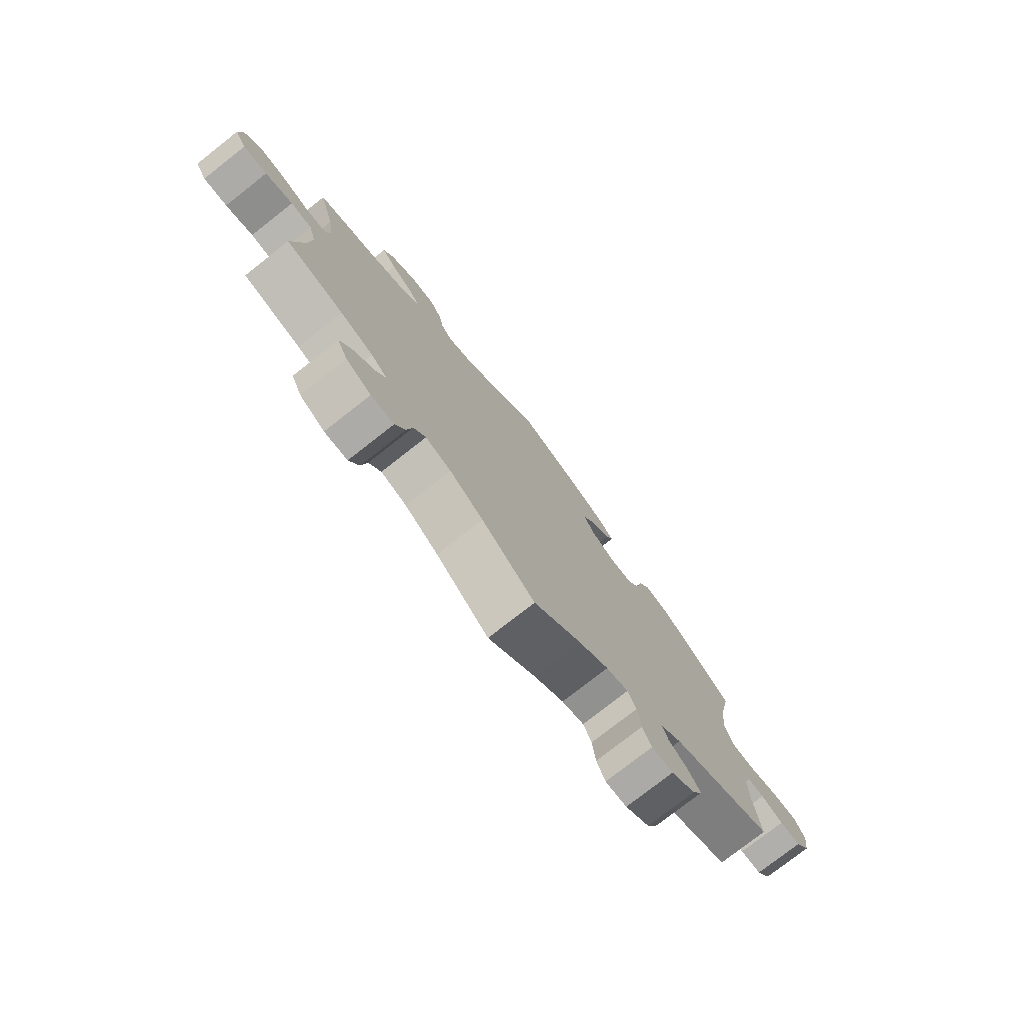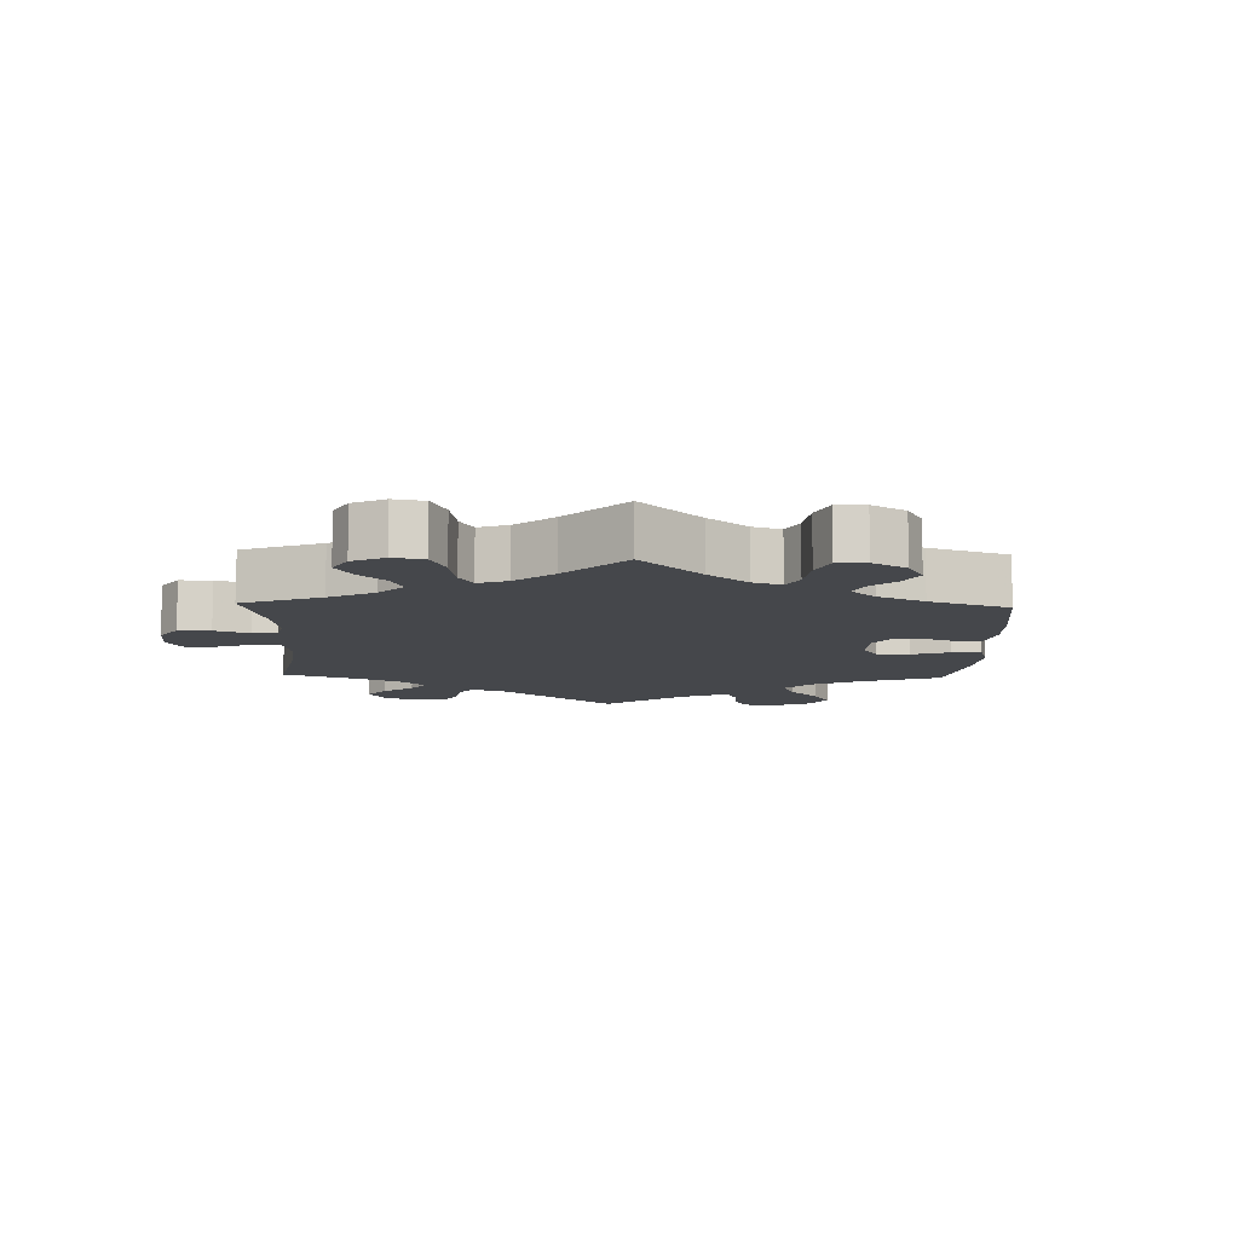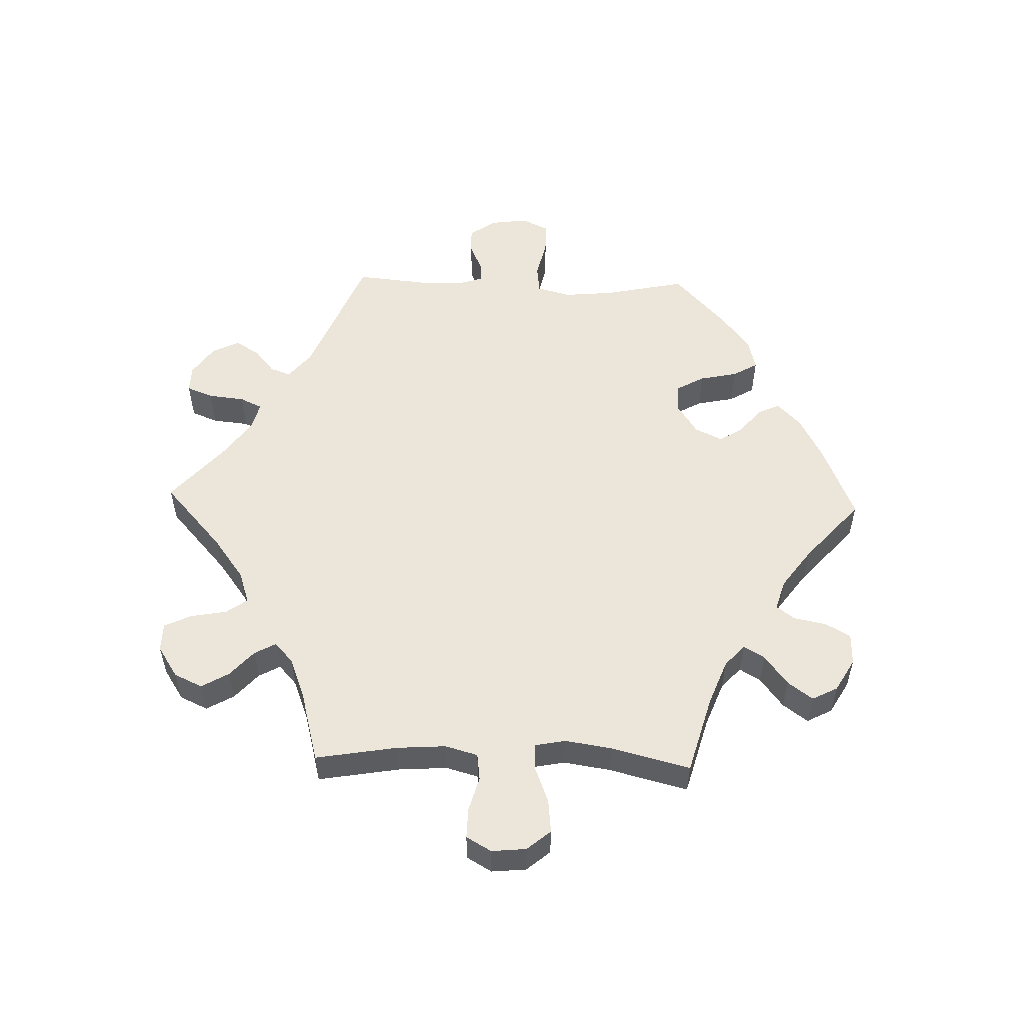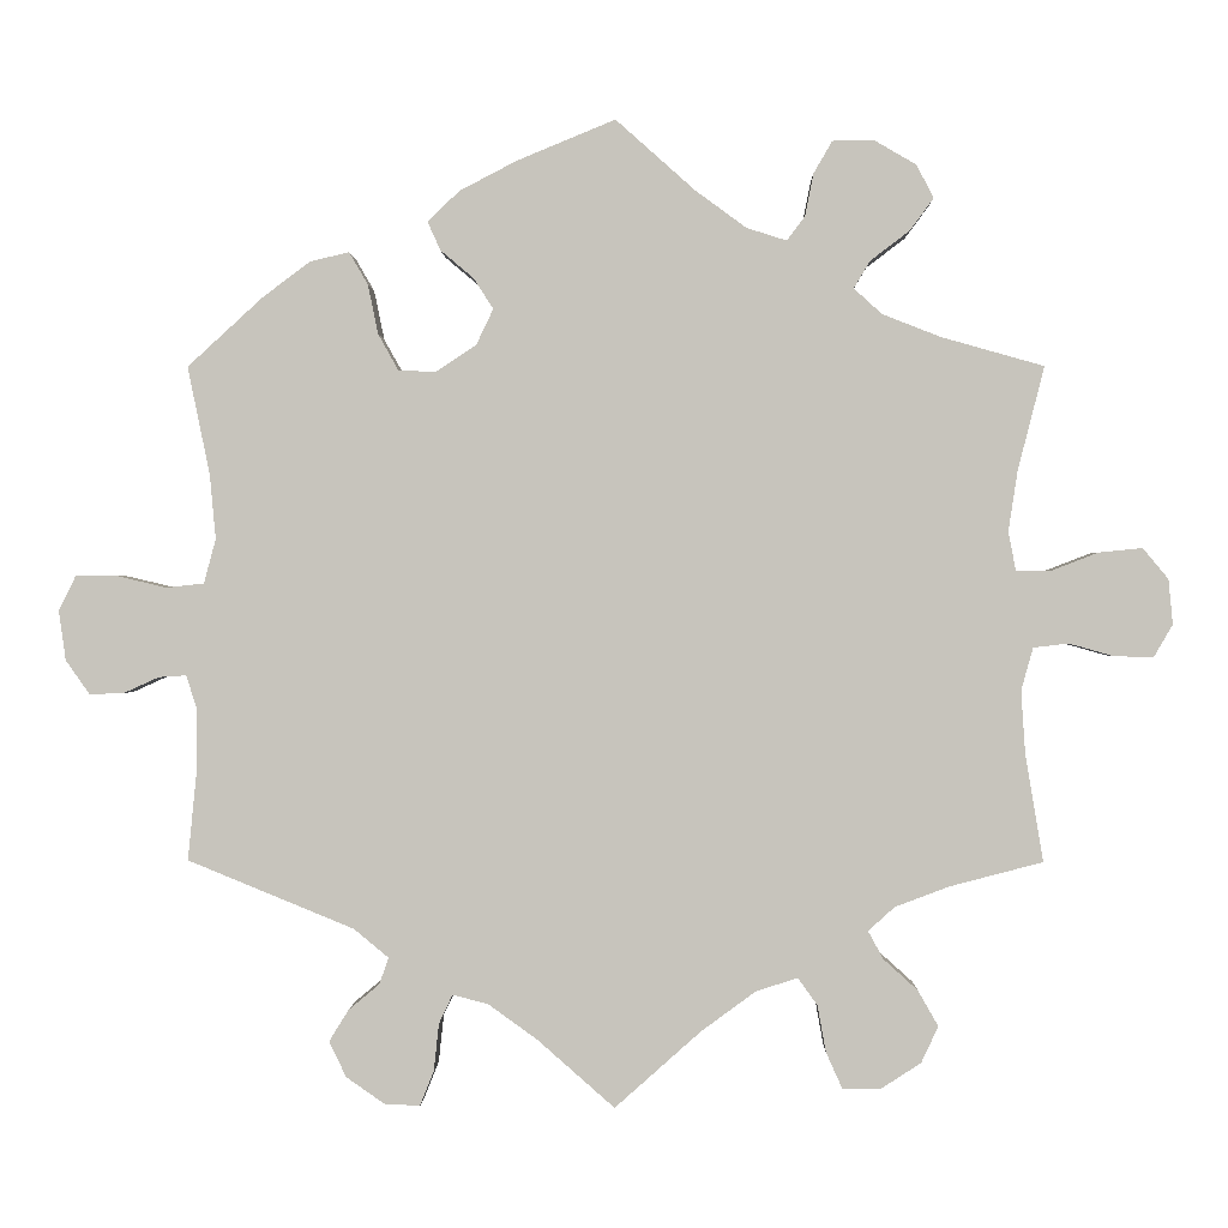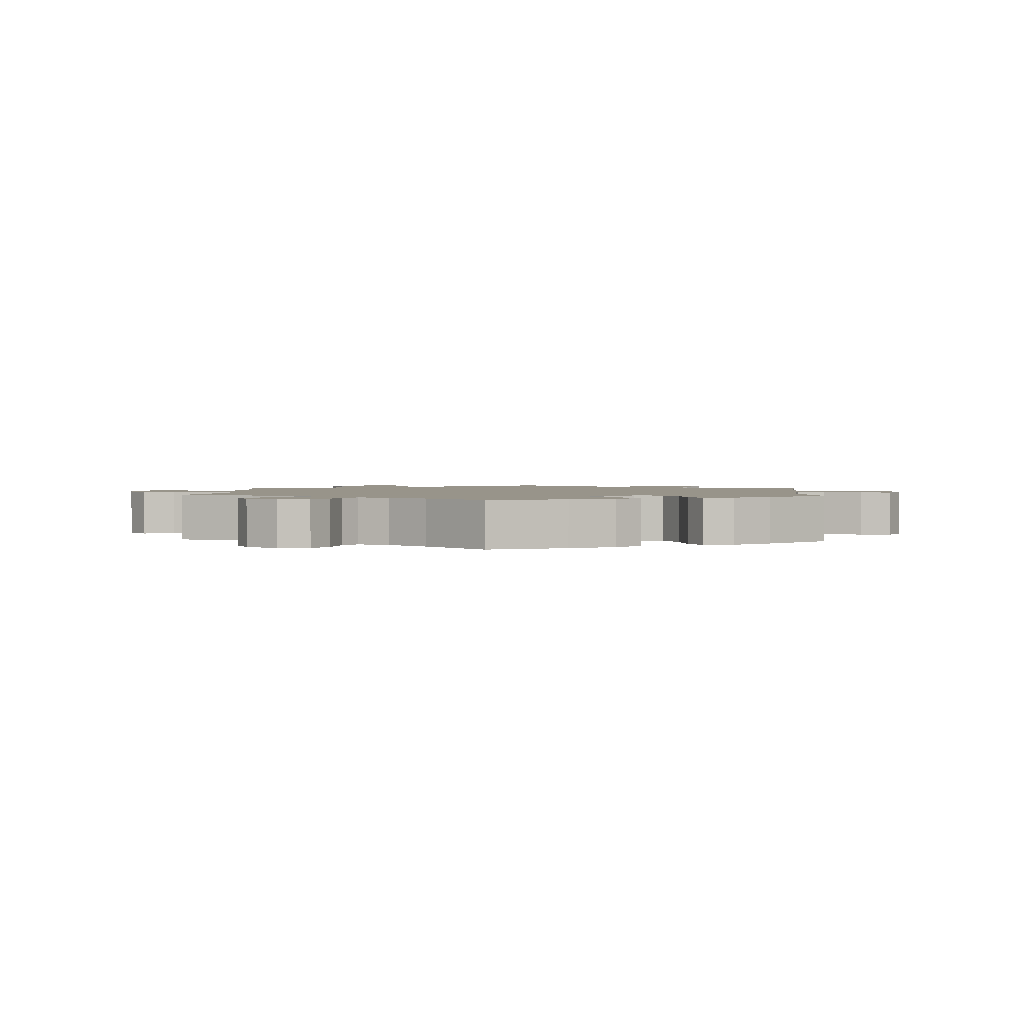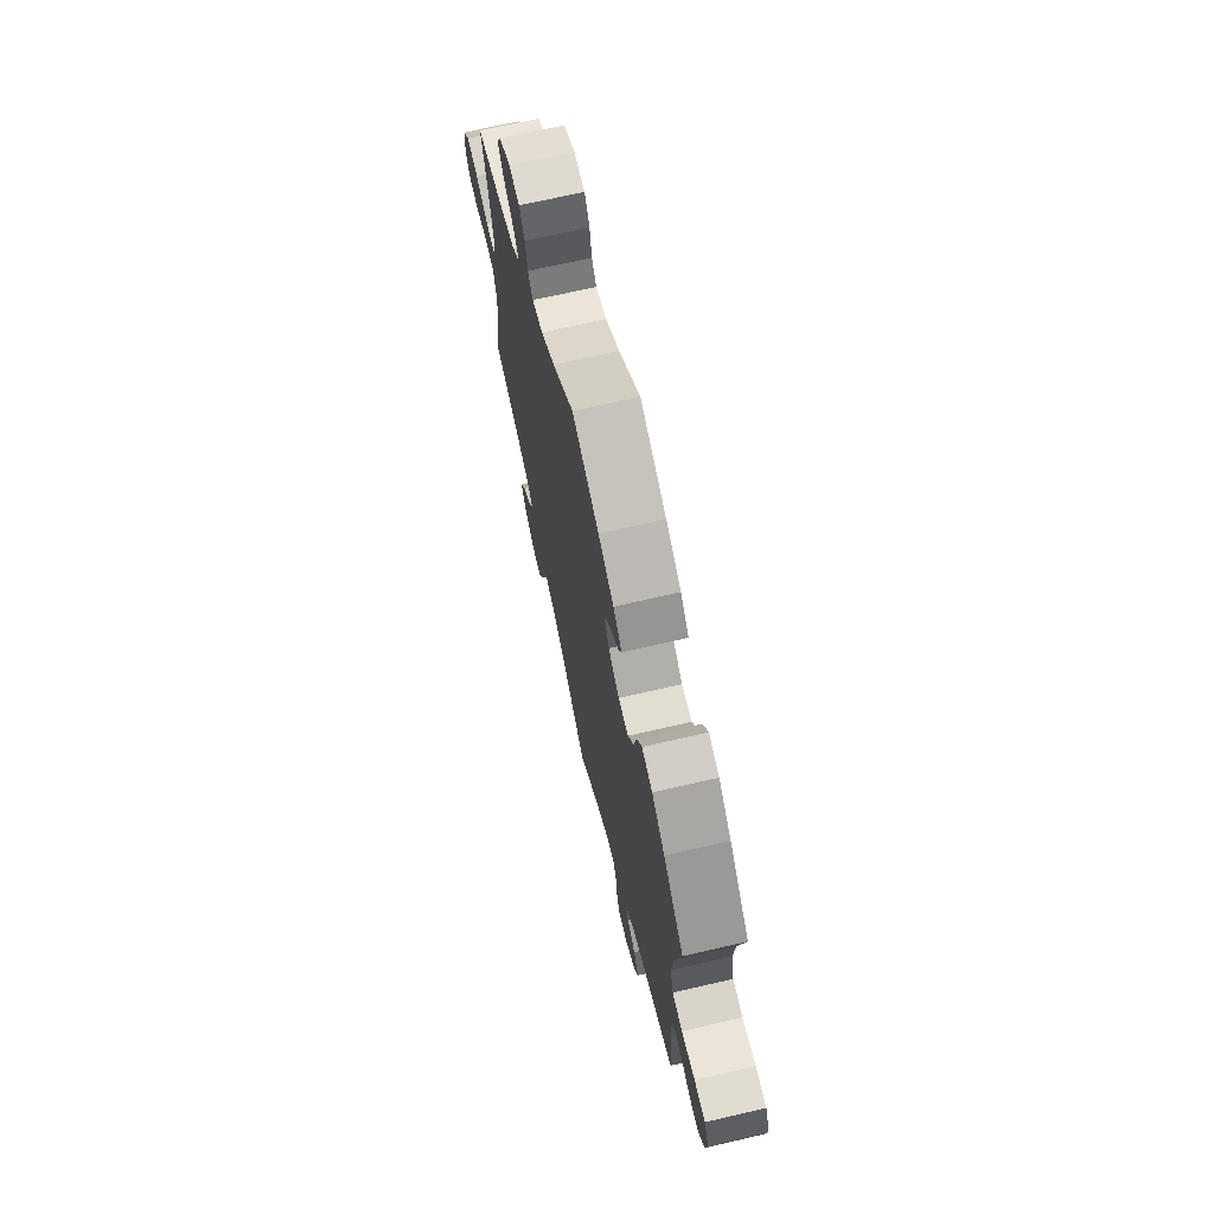
<metadata>
{"format":"obj","ext":"obj","renderer":"f3d","projection":"perspective","resolution":1024,"background":"white","views":[{"elev":-77.1,"azim":-51.9,"up":"+Z"},{"elev":-10.4,"azim":-61.8,"up":"+Y"},{"elev":54.2,"azim":-88.3,"up":"+Y"},{"elev":0.3,"azim":-178.7,"up":"+Z"},{"elev":1.8,"azim":3.5,"up":"+Y"},{"elev":69.6,"azim":77.0,"up":"+Z"}]}
</metadata>
<code>
v -0.381 0.07 0.323
v -0.312 0.07 0.35
v -0.279 0.07 0.38
v -0.298 0.07 0.412
v -0.344 0.07 0.447
v -0.372 0.07 0.485
v -0.352 0.07 0.524
v -0.302 0.07 0.553
v -0.254 0.07 0.552
v -0.232 0.07 0.514
v -0.222 0.07 0.464
v -0.201 0.07 0.436
v -0.154 0.07 0.451
v -0.094 0.07 0.495
v -0.001 0.07 0.578
v 0.115 0.07 0.53
v 0.182 0.07 0.495
v 0.219 0.07 0.459
v 0.204 0.07 0.426
v 0.165 0.07 0.393
v 0.142 0.07 0.357
v 0.162 0.07 0.315
v 0.209 0.07 0.284
v 0.253 0.07 0.285
v 0.277 0.07 0.328
v 0.289 0.07 0.386
v 0.311 0.07 0.424
v 0.357 0.07 0.413
v 0.413 0.07 0.371
v 0.501 0.07 0.29
v 0.475 0.07 0.164
v 0.468 0.07 0.088
v 0.482 0.07 0.036
v 0.526 0.07 0.031
v 0.585 0.07 0.045
v 0.633 0.07 0.045
v 0.653 0.07 0.004
v 0.645 0.07 -0.054
v 0.617 0.07 -0.094
v 0.577 0.07 -0.093
v 0.535 0.07 -0.074
v 0.503 0.07 -0.072
v 0.49 0.07 -0.112
v 0.49 0.07 -0.177
v 0.501 0.07 -0.289
v 0.306 0.07 -0.369
v 0.265 0.07 -0.403
v 0.276 0.07 -0.434
v 0.312 0.07 -0.464
v 0.335 0.07 -0.501
v 0.315 0.07 -0.543
v 0.269 0.07 -0.575
v 0.228 0.07 -0.576
v 0.212 0.07 -0.536
v 0.206 0.07 -0.48
v 0.19 0.07 -0.446
v 0.148 0.07 -0.457
v 0.091 0.07 -0.498
v 0 0.07 -0.578
v -0.101 0.07 -0.488
v -0.165 0.07 -0.441
v -0.214 0.07 -0.425
v -0.237 0.07 -0.457
v -0.247 0.07 -0.512
v -0.266 0.07 -0.554
v -0.31 0.07 -0.555
v -0.358 0.07 -0.524
v -0.378 0.07 -0.481
v -0.354 0.07 -0.439
v -0.314 0.07 -0.403
v -0.296 0.07 -0.37
v -0.327 0.07 -0.342
v -0.39 0.07 -0.318
v -0.5 0.07 -0.289
v -0.479 0.07 -0.164
v -0.474 0.07 -0.089
v -0.488 0.07 -0.039
v -0.529 0.07 -0.034
v -0.582 0.07 -0.049
v -0.628 0.07 -0.05
v -0.65 0.07 -0.012
v -0.645 0.07 0.041
v -0.615 0.07 0.077
v -0.564 0.07 0.072
v -0.507 0.07 0.05
v -0.468 0.07 0.05
v -0.459 0.07 0.096
v -0.47 0.07 0.168
v -0.501 0.07 0.289
v -0.381 0 0.323
v -0.312 0 0.35
v -0.279 0 0.38
v -0.298 0 0.412
v -0.344 0 0.447
v -0.372 0 0.485
v -0.352 0 0.524
v -0.302 0 0.553
v -0.254 0 0.552
v -0.232 0 0.514
v -0.222 0 0.464
v -0.201 0 0.436
v -0.154 0 0.451
v -0.094 0 0.495
v -0.001 0 0.578
v 0.115 0 0.53
v 0.182 0 0.495
v 0.219 0 0.459
v 0.204 0 0.426
v 0.165 0 0.393
v 0.142 0 0.357
v 0.162 0 0.315
v 0.209 0 0.284
v 0.253 0 0.285
v 0.277 0 0.328
v 0.289 0 0.386
v 0.311 0 0.424
v 0.357 0 0.413
v 0.413 0 0.371
v 0.501 0 0.29
v 0.475 0 0.164
v 0.468 0 0.088
v 0.482 0 0.036
v 0.526 0 0.031
v 0.585 0 0.045
v 0.633 0 0.045
v 0.653 0 0.004
v 0.645 0 -0.054
v 0.617 0 -0.094
v 0.577 0 -0.093
v 0.535 0 -0.074
v 0.503 0 -0.072
v 0.49 0 -0.112
v 0.49 0 -0.177
v 0.501 0 -0.289
v 0.306 0 -0.369
v 0.265 0 -0.403
v 0.276 0 -0.434
v 0.312 0 -0.464
v 0.335 0 -0.501
v 0.315 0 -0.543
v 0.269 0 -0.575
v 0.228 0 -0.576
v 0.212 0 -0.536
v 0.206 0 -0.48
v 0.19 0 -0.446
v 0.148 0 -0.457
v 0.091 0 -0.498
v 0 0 -0.578
v -0.101 0 -0.488
v -0.165 0 -0.441
v -0.214 0 -0.425
v -0.237 0 -0.457
v -0.247 0 -0.512
v -0.266 0 -0.554
v -0.31 0 -0.555
v -0.358 0 -0.524
v -0.378 0 -0.481
v -0.354 0 -0.439
v -0.314 0 -0.403
v -0.296 0 -0.37
v -0.327 0 -0.342
v -0.39 0 -0.318
v -0.5 0 -0.289
v -0.479 0 -0.164
v -0.474 0 -0.089
v -0.488 0 -0.039
v -0.529 0 -0.034
v -0.582 0 -0.049
v -0.628 0 -0.05
v -0.65 0 -0.012
v -0.645 0 0.041
v -0.615 0 0.077
v -0.564 0 0.072
v -0.507 0 0.05
v -0.468 0 0.05
v -0.459 0 0.096
v -0.47 0 0.168
v -0.501 0 0.289
f 88 89 1
f 87 88 1 2
f 86 87 2 3
f 82 83 84 85
f 82 85 86
f 81 82 86
f 78 79 80 81
f 77 78 81 86
f 76 77 86 3
f 73 74 75
f 72 73 75 76
f 71 72 76 3
f 67 68 69 70
f 67 70 71
f 66 67 71
f 63 64 65 66
f 62 63 66 71
f 61 62 71 3
f 58 59 60
f 57 58 60 61
f 56 57 61 3
f 52 53 54 55
f 52 55 56
f 51 52 56 3
f 48 49 50 51
f 44 45 46
f 43 44 46 47
f 42 43 47
f 38 39 40 41
f 38 41 42
f 37 38 42
f 34 35 36 37
f 33 34 37 42
f 32 33 42 47
f 28 29 30 31
f 28 31 32 47
f 25 26 27 28
f 24 25 28 47
f 17 18 19 20
f 17 20 21
f 14 15 16 17
f 13 14 17 21
f 12 13 21 22
f 8 9 10 11
f 8 11 12
f 7 8 12
f 4 5 6 7
f 4 7 12
f 48 51 3 4
f 47 48 4 12
f 23 24 47
f 12 22 23 47
f 90 178 177
f 91 90 177 176
f 92 91 176 175
f 174 173 172 171
f 175 174 171
f 175 171 170
f 170 169 168 167
f 175 170 167 166
f 92 175 166 165
f 164 163 162
f 165 164 162 161
f 92 165 161 160
f 159 158 157 156
f 160 159 156
f 160 156 155
f 155 154 153 152
f 160 155 152 151
f 92 160 151 150
f 149 148 147
f 150 149 147 146
f 92 150 146 145
f 144 143 142 141
f 145 144 141
f 92 145 141 140
f 140 139 138 137
f 135 134 133
f 136 135 133 132
f 136 132 131
f 130 129 128 127
f 131 130 127
f 131 127 126
f 126 125 124 123
f 131 126 123 122
f 136 131 122 121
f 120 119 118 117
f 136 121 120 117
f 117 116 115 114
f 136 117 114 113
f 109 108 107 106
f 110 109 106
f 106 105 104 103
f 110 106 103 102
f 111 110 102 101
f 100 99 98 97
f 101 100 97
f 101 97 96
f 96 95 94 93
f 101 96 93
f 93 92 140 137
f 101 93 137 136
f 136 113 112
f 136 112 111 101
f 1 90 91 2
f 2 91 92 3
f 3 92 93 4
f 4 93 94 5
f 5 94 95 6
f 6 95 96 7
f 7 96 97 8
f 8 97 98 9
f 9 98 99 10
f 10 99 100 11
f 11 100 101 12
f 12 101 102 13
f 13 102 103 14
f 14 103 104 15
f 15 104 105 16
f 16 105 106 17
f 17 106 107 18
f 18 107 108 19
f 19 108 109 20
f 20 109 110 21
f 21 110 111 22
f 22 111 112 23
f 23 112 113 24
f 24 113 114 25
f 25 114 115 26
f 26 115 116 27
f 27 116 117 28
f 28 117 118 29
f 29 118 119 30
f 30 119 120 31
f 31 120 121 32
f 32 121 122 33
f 33 122 123 34
f 34 123 124 35
f 35 124 125 36
f 36 125 126 37
f 37 126 127 38
f 38 127 128 39
f 39 128 129 40
f 40 129 130 41
f 41 130 131 42
f 42 131 132 43
f 43 132 133 44
f 44 133 134 45
f 45 134 135 46
f 46 135 136 47
f 47 136 137 48
f 48 137 138 49
f 49 138 139 50
f 50 139 140 51
f 51 140 141 52
f 52 141 142 53
f 53 142 143 54
f 54 143 144 55
f 55 144 145 56
f 56 145 146 57
f 57 146 147 58
f 58 147 148 59
f 59 148 149 60
f 60 149 150 61
f 61 150 151 62
f 62 151 152 63
f 63 152 153 64
f 64 153 154 65
f 65 154 155 66
f 66 155 156 67
f 67 156 157 68
f 68 157 158 69
f 69 158 159 70
f 70 159 160 71
f 71 160 161 72
f 72 161 162 73
f 73 162 163 74
f 74 163 164 75
f 75 164 165 76
f 76 165 166 77
f 77 166 167 78
f 78 167 168 79
f 79 168 169 80
f 80 169 170 81
f 81 170 171 82
f 82 171 172 83
f 83 172 173 84
f 84 173 174 85
f 85 174 175 86
f 86 175 176 87
f 87 176 177 88
f 88 177 178 89
f 89 178 90 1

</code>
